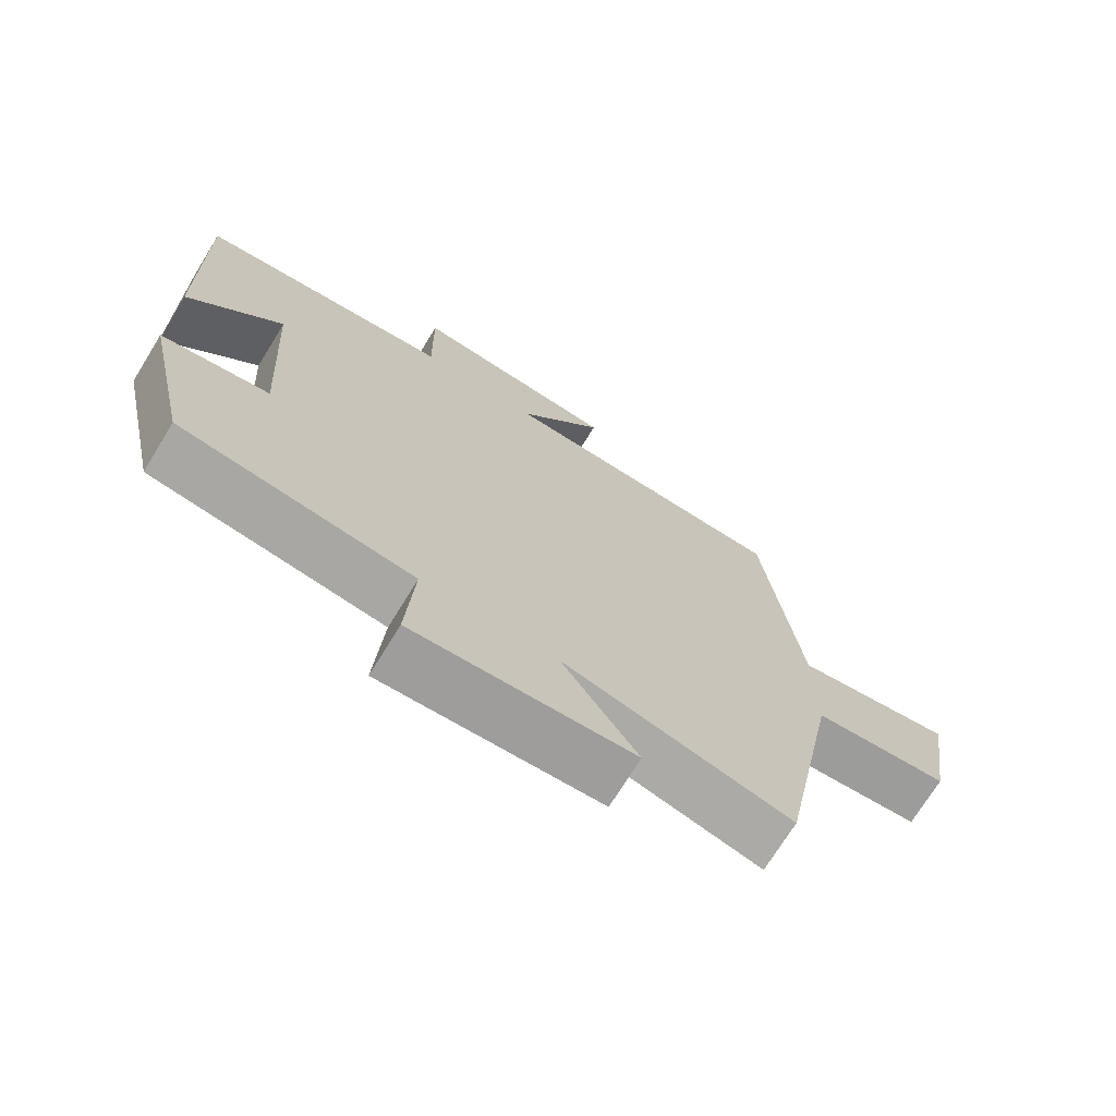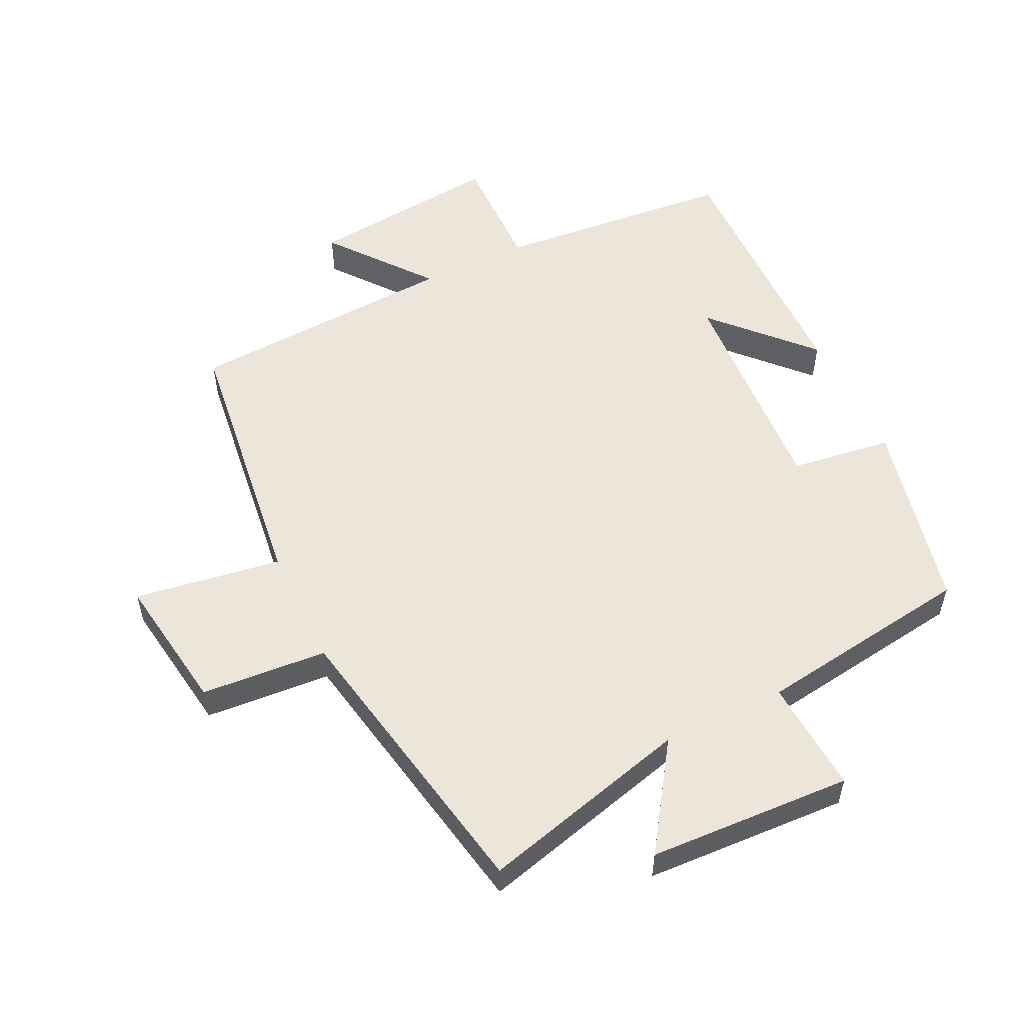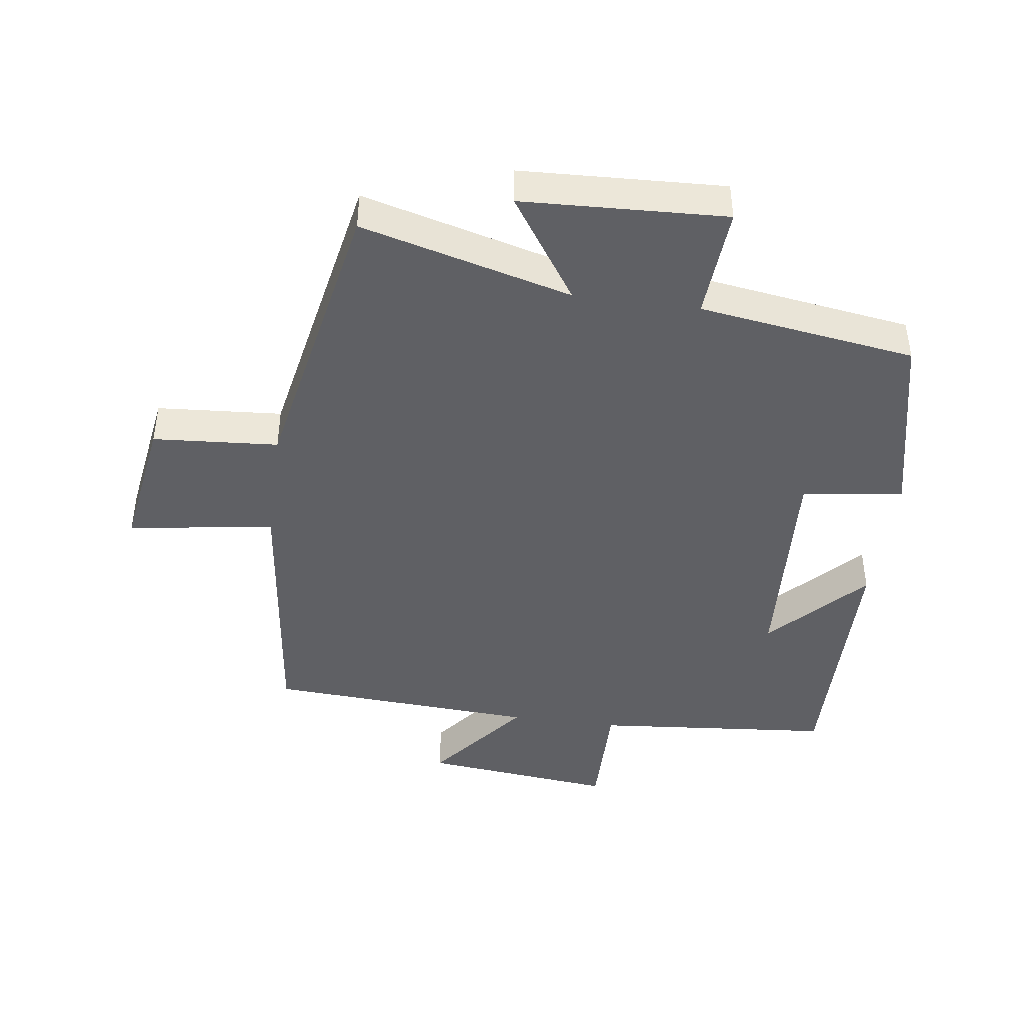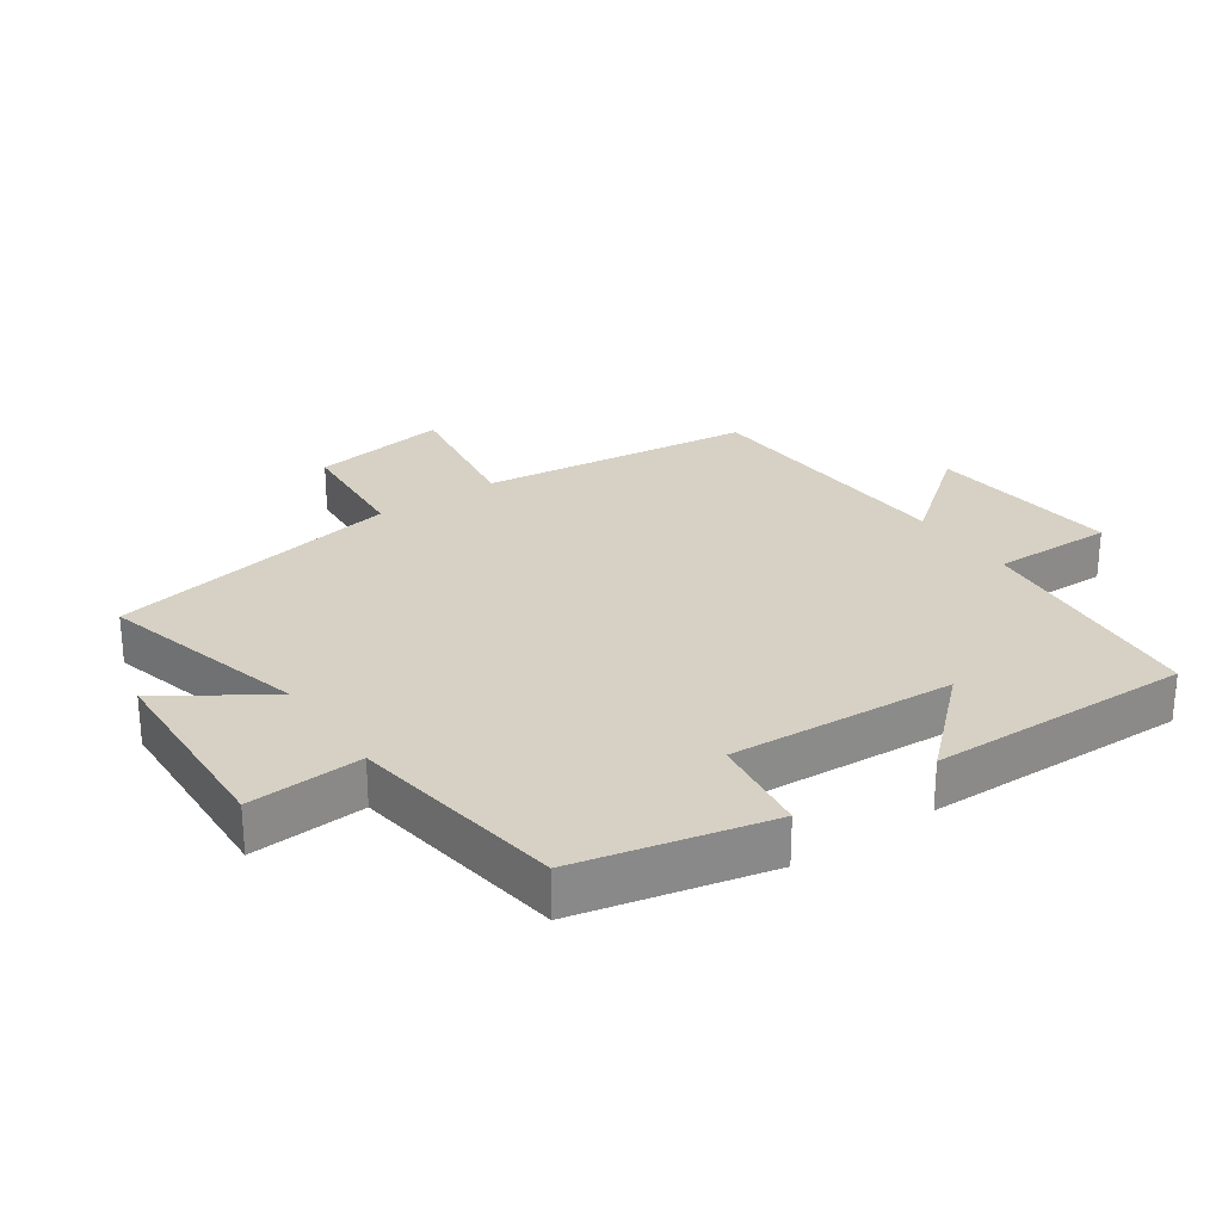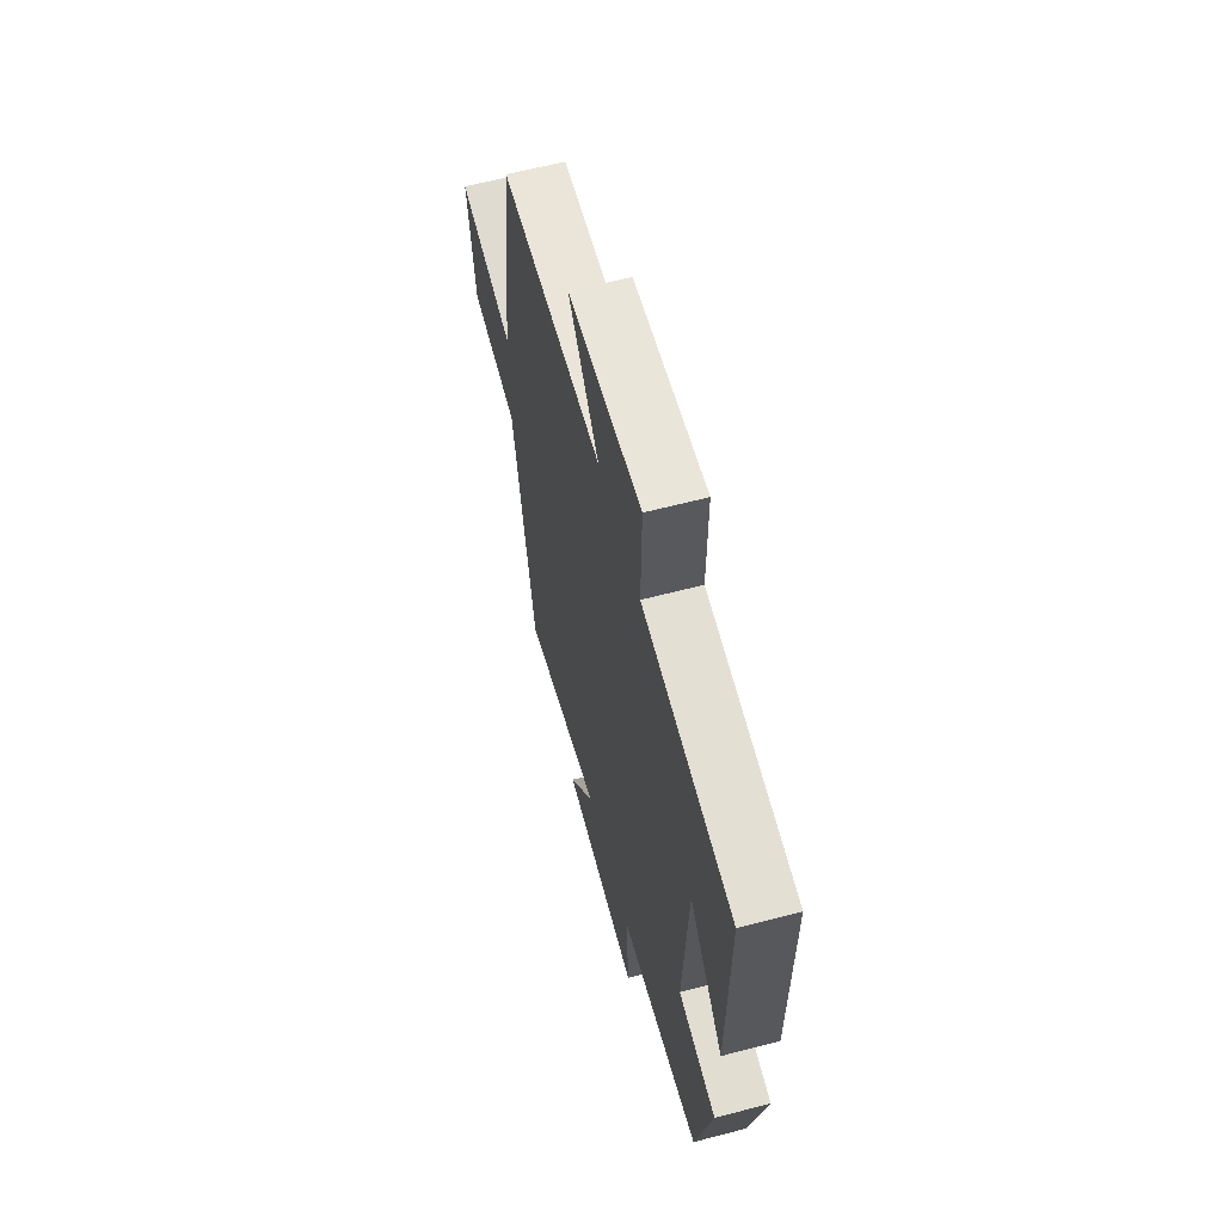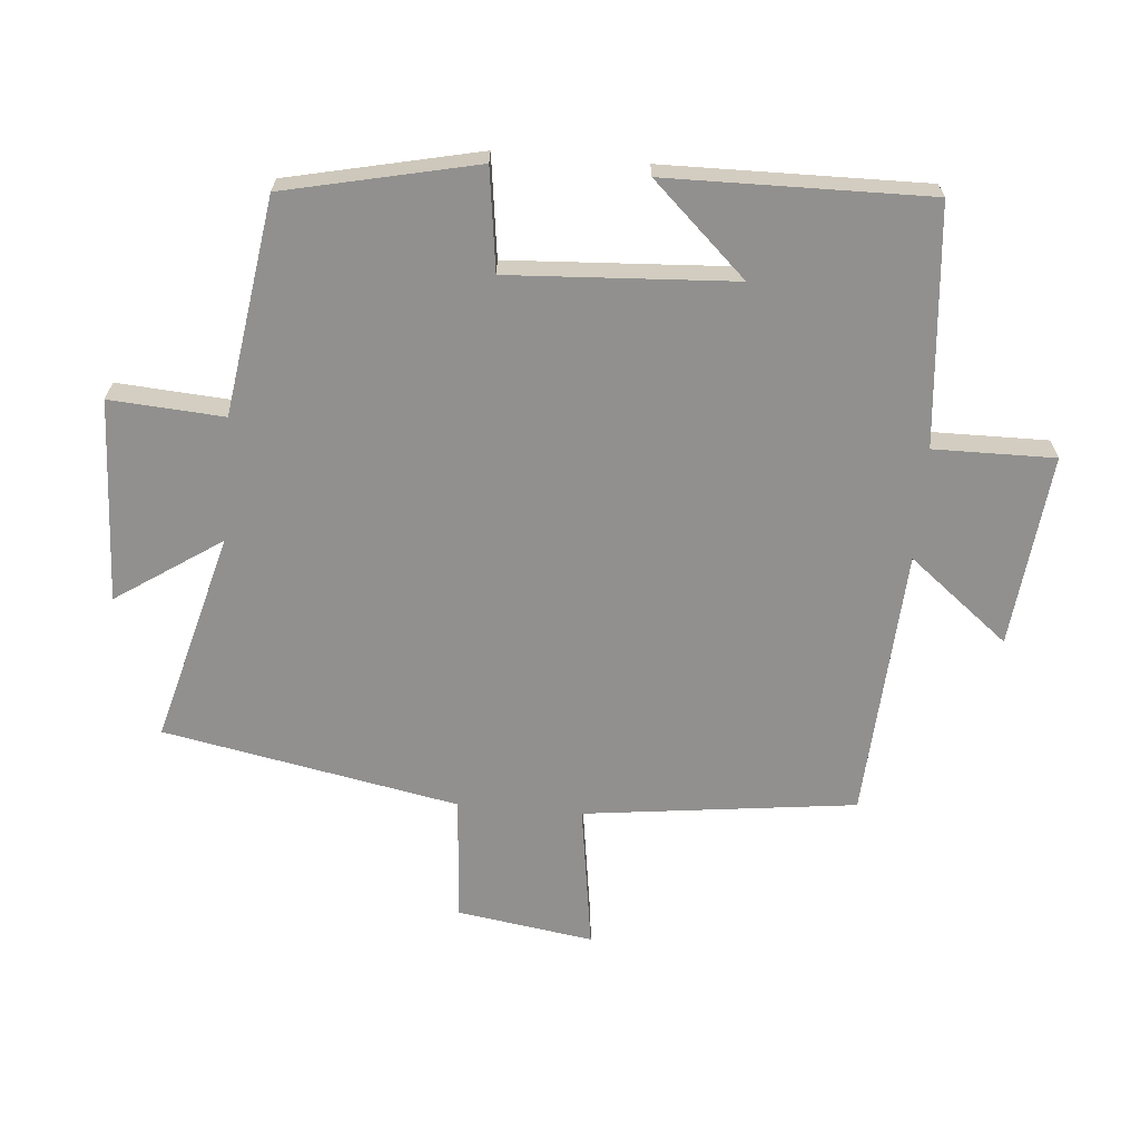
<metadata>
{"format":"obj","ext":"obj","renderer":"f3d","projection":"perspective","resolution":1024,"background":"white","views":[{"elev":-71.8,"azim":-31.6,"up":"+Z"},{"elev":54.5,"azim":154.4,"up":"+Y"},{"elev":-43.5,"azim":172.2,"up":"+Y"},{"elev":27.0,"azim":-124.5,"up":"+Y"},{"elev":62.0,"azim":-104.9,"up":"+Z"},{"elev":-65.7,"azim":-94.9,"up":"+Y"}]}
</metadata>
<code>
v -0.506 0.07 0.467
v -0.139 0.07 0.5
v -0.141 0.07 0.686
v 0.155 0.07 0.654
v 0.033 0.07 0.5
v 0.449 0.07 0.475
v 0.5 0.07 0.057
v 0.725 0.07 0.091
v 0.693 0.07 -0.119
v 0.5 0.07 -0.133
v 0.413 0.07 -0.586
v 0.09 0.07 -0.5
v 0.198 0.07 -0.661
v -0.114 0.07 -0.675
v -0.102 0.07 -0.5
v -0.435 0.07 -0.451
v -0.5 0.07 -0.157
v -0.344 0.07 -0.136
v -0.364 0.07 0.21
v -0.5 0.07 0.065
v -0.506 0 0.467
v -0.139 0 0.5
v -0.141 0 0.686
v 0.155 0 0.654
v 0.033 0 0.5
v 0.449 0 0.475
v 0.5 0 0.057
v 0.725 0 0.091
v 0.693 0 -0.119
v 0.5 0 -0.133
v 0.413 0 -0.586
v 0.09 0 -0.5
v 0.198 0 -0.661
v -0.114 0 -0.675
v -0.102 0 -0.5
v -0.435 0 -0.451
v -0.5 0 -0.157
v -0.344 0 -0.136
v -0.364 0 0.21
v -0.5 0 0.065
f 19 20 1 2
f 18 19 2
f 15 16 17 18
f 15 18 2
f 12 13 14 15
f 12 15 2 3
f 10 11 12 3
f 7 8 9 10
f 5 6 7 10
f 5 10 3
f 3 4 5
f 22 21 40 39
f 22 39 38
f 38 37 36 35
f 22 38 35
f 35 34 33 32
f 23 22 35 32
f 23 32 31 30
f 30 29 28 27
f 30 27 26 25
f 23 30 25
f 25 24 23
f 1 21 22 2
f 2 22 23 3
f 3 23 24 4
f 4 24 25 5
f 5 25 26 6
f 6 26 27 7
f 7 27 28 8
f 8 28 29 9
f 9 29 30 10
f 10 30 31 11
f 11 31 32 12
f 12 32 33 13
f 13 33 34 14
f 14 34 35 15
f 15 35 36 16
f 16 36 37 17
f 17 37 38 18
f 18 38 39 19
f 19 39 40 20
f 20 40 21 1

</code>
